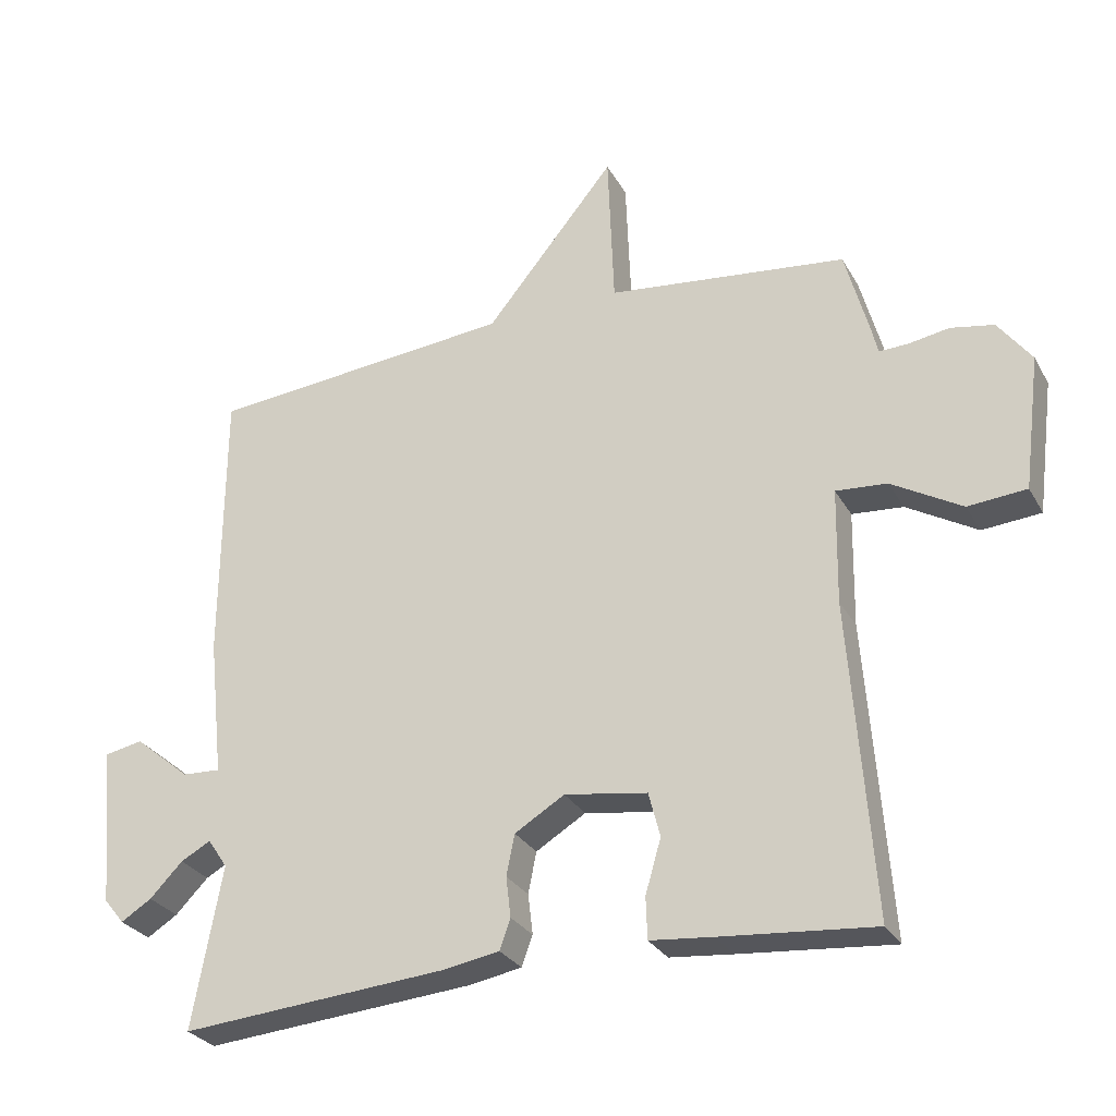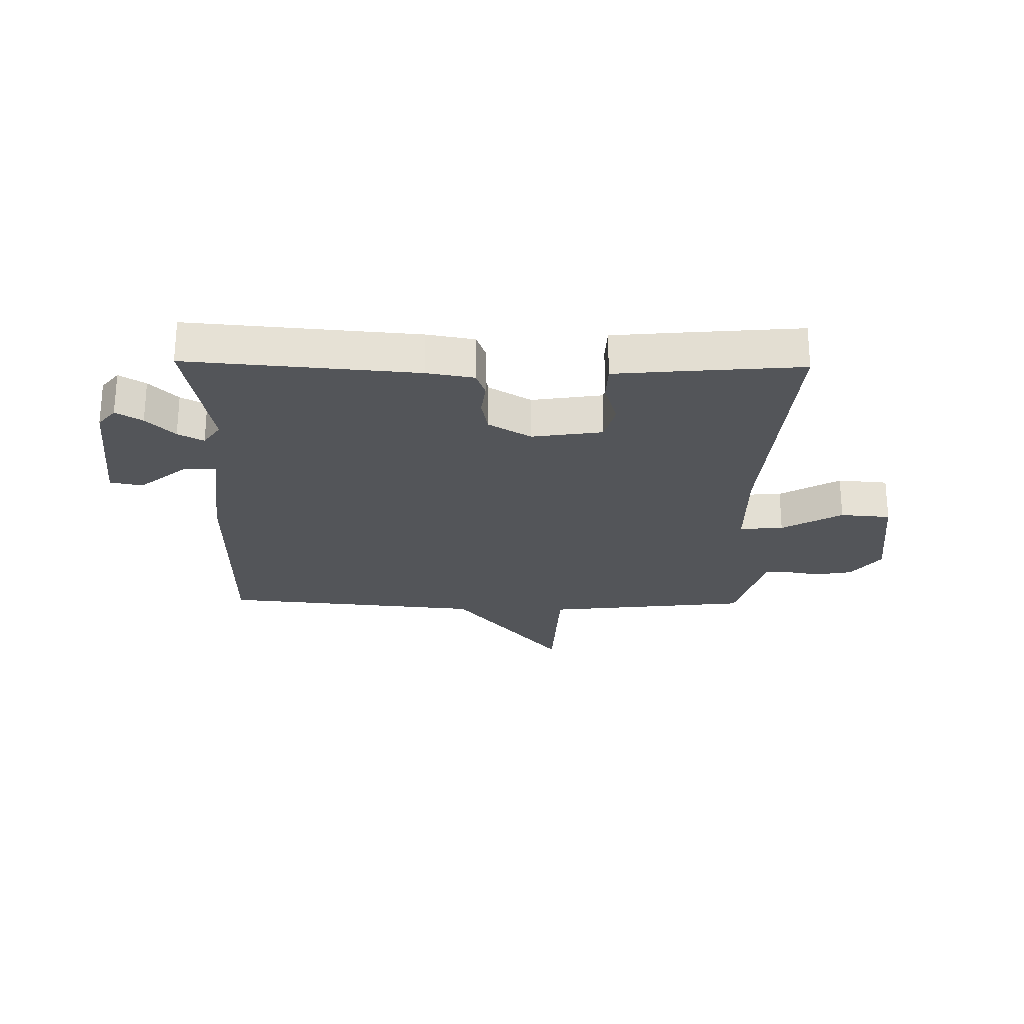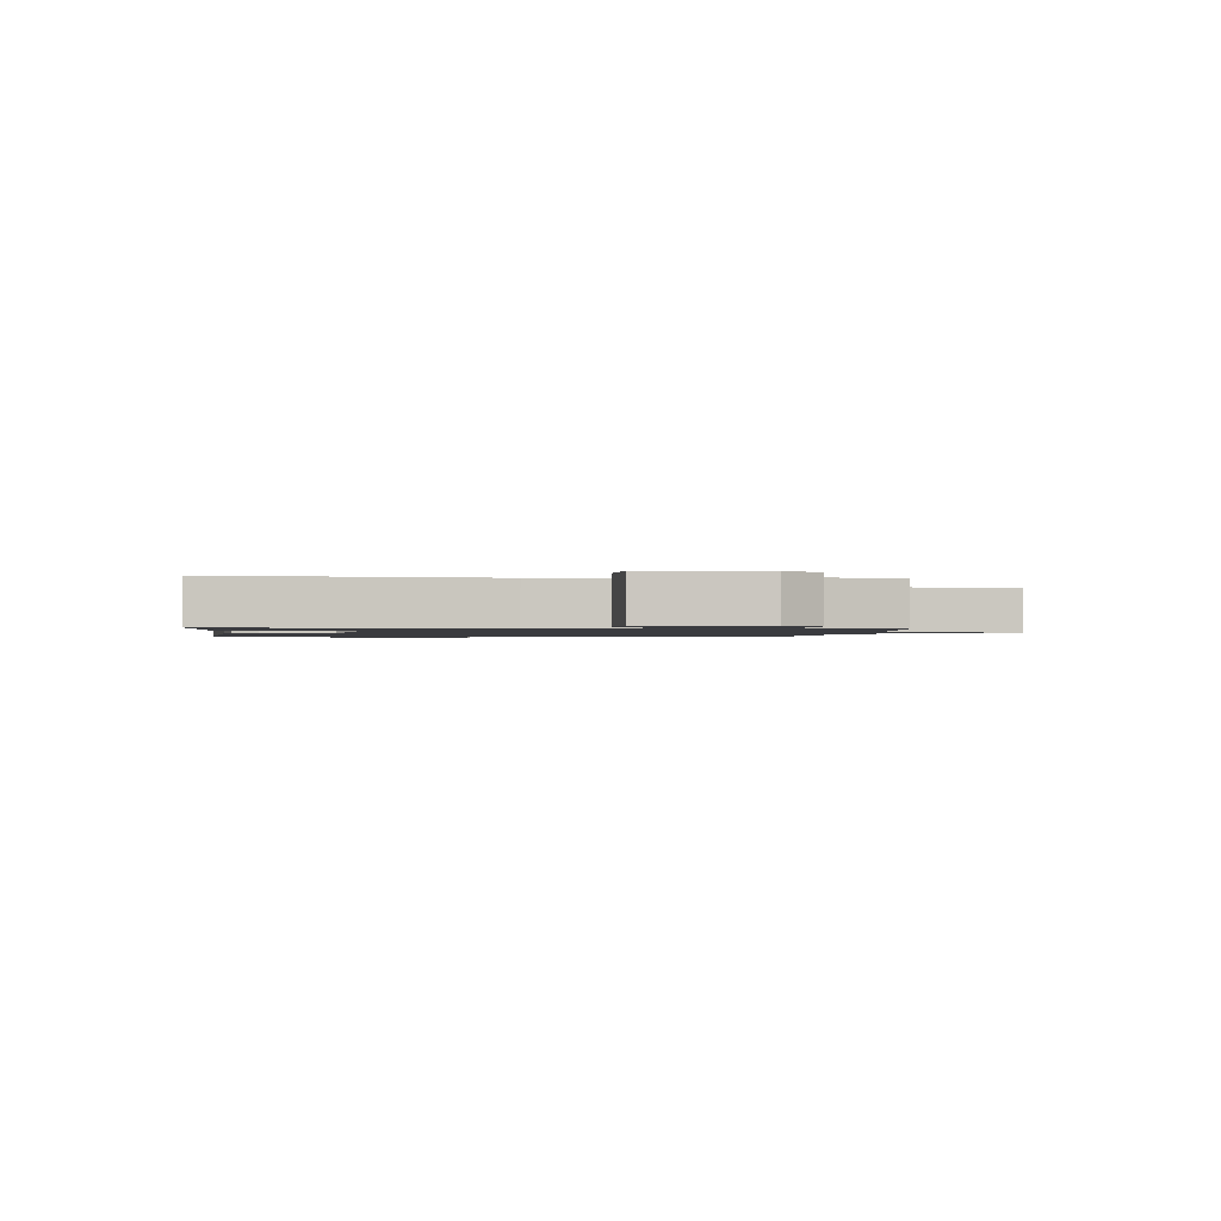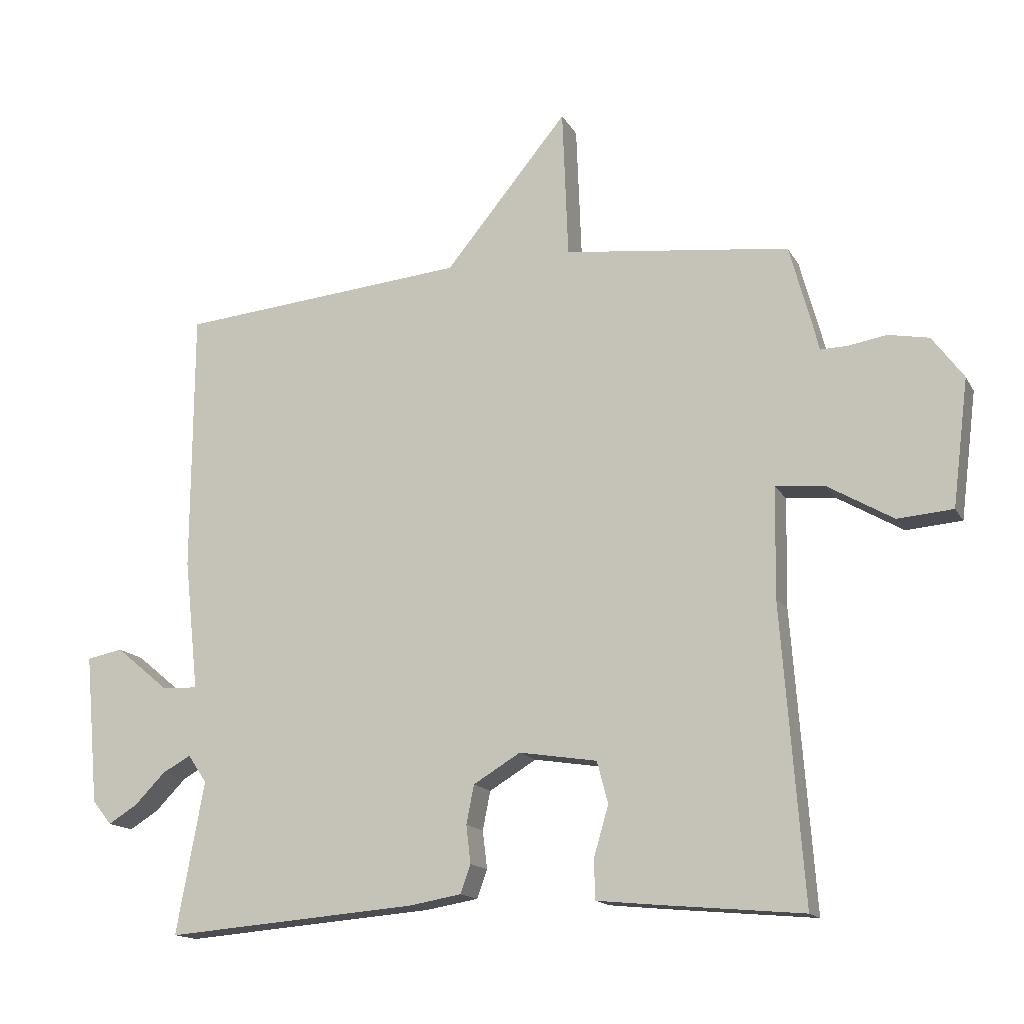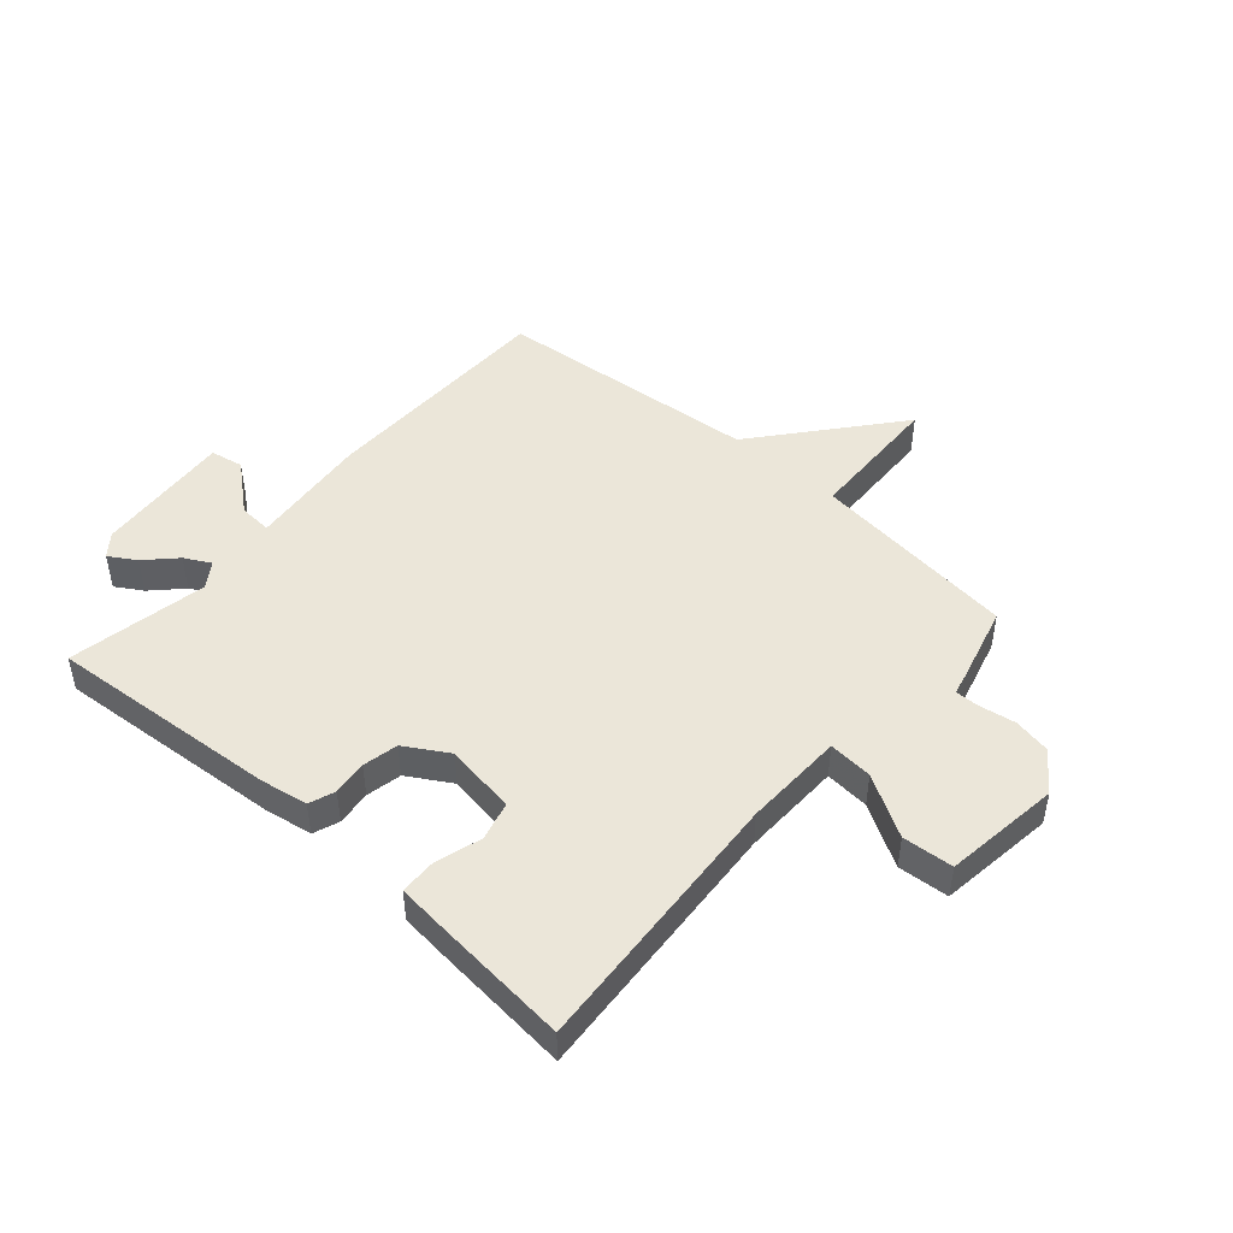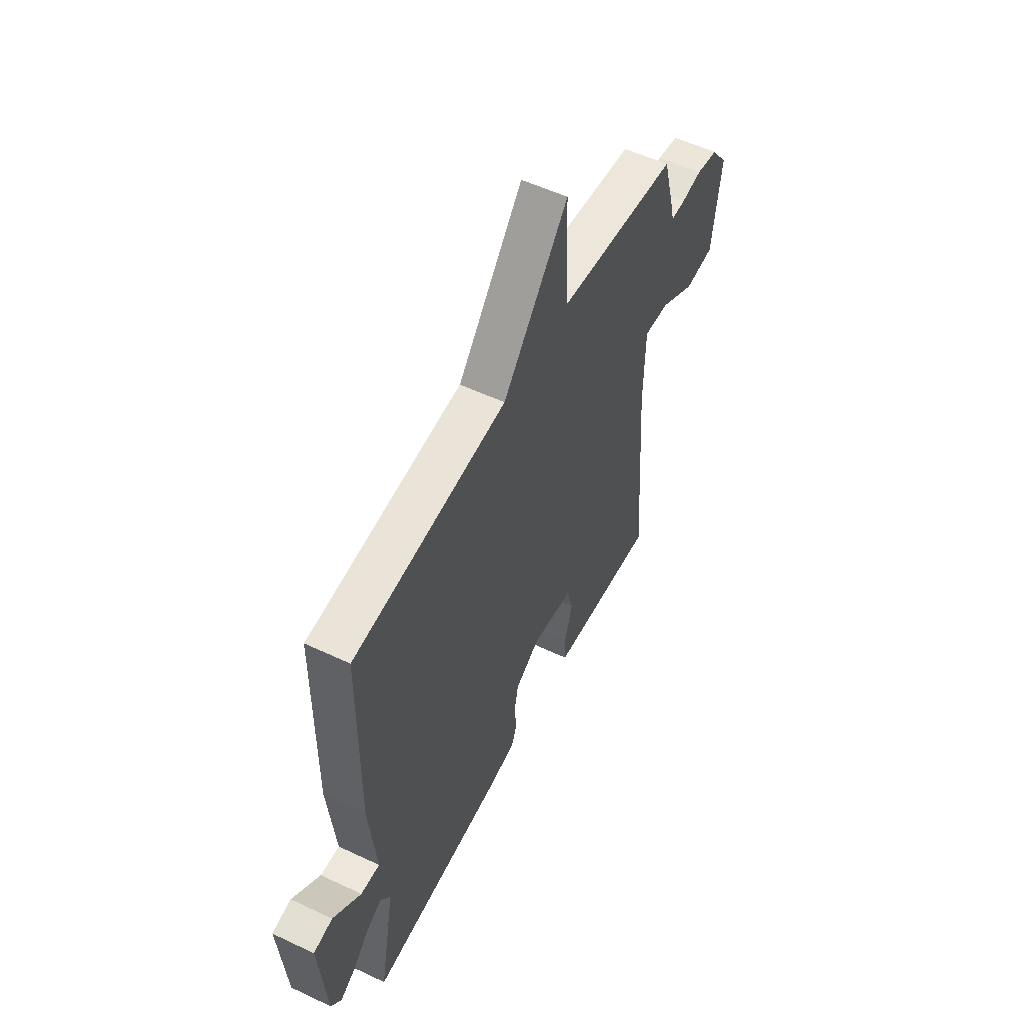
<metadata>
{"format":"obj","ext":"obj","renderer":"f3d","projection":"perspective","resolution":1024,"background":"white","views":[{"elev":-28.5,"azim":-155.8,"up":"+Z"},{"elev":-24.5,"azim":178.9,"up":"+Y"},{"elev":-1.3,"azim":-97.2,"up":"+Y"},{"elev":-15.1,"azim":-160.0,"up":"+Z"},{"elev":47.3,"azim":-138.5,"up":"+Y"},{"elev":54.7,"azim":116.6,"up":"+Z"}]}
</metadata>
<code>
v -0.5 0.07 -0.5
v -0.466 0.07 -0.042
v -0.469 0.07 0.128
v -0.544 0.07 0.122
v -0.647 0.07 0.062
v -0.733 0.07 0.069
v -0.758 0.07 0.266
v -0.709 0.07 0.332
v -0.646 0.07 0.344
v -0.586 0.07 0.334
v -0.544 0.07 0.333
v -0.535 0.07 0.371
v -0.5 0.07 0.5
v -0.149 0.07 0.541
v -0.14 0.07 0.774
v 0.051 0.07 0.541
v 0.5 0.07 0.5
v 0.502 0.07 0.092
v 0.48 0.07 -0.112
v 0.536 0.07 -0.109
v 0.618 0.07 -0.041
v 0.674 0.07 -0.052
v 0.653 0.07 -0.285
v 0.623 0.07 -0.322
v 0.578 0.07 -0.294
v 0.53 0.07 -0.245
v 0.486 0.07 -0.221
v 0.457 0.07 -0.264
v 0.5 0.07 -0.5
v 0.108 0.07 -0.468
v 0.027 0.07 -0.454
v 0.011 0.07 -0.41
v 0.018 0.07 -0.351
v 0.006 0.07 -0.291
v -0.067 0.07 -0.247
v -0.188 0.07 -0.266
v -0.205 0.07 -0.331
v -0.182 0.07 -0.41
v -0.184 0.07 -0.471
v -0.276 0.07 -0.48
v -0.5 0 -0.5
v -0.466 0 -0.042
v -0.469 0 0.128
v -0.544 0 0.122
v -0.647 0 0.062
v -0.733 0 0.069
v -0.758 0 0.266
v -0.709 0 0.332
v -0.646 0 0.344
v -0.586 0 0.334
v -0.544 0 0.333
v -0.535 0 0.371
v -0.5 0 0.5
v -0.149 0 0.541
v -0.14 0 0.774
v 0.051 0 0.541
v 0.5 0 0.5
v 0.502 0 0.092
v 0.48 0 -0.112
v 0.536 0 -0.109
v 0.618 0 -0.041
v 0.674 0 -0.052
v 0.653 0 -0.285
v 0.623 0 -0.322
v 0.578 0 -0.294
v 0.53 0 -0.245
v 0.486 0 -0.221
v 0.457 0 -0.264
v 0.5 0 -0.5
v 0.108 0 -0.468
v 0.027 0 -0.454
v 0.011 0 -0.41
v 0.018 0 -0.351
v 0.006 0 -0.291
v -0.067 0 -0.247
v -0.188 0 -0.266
v -0.205 0 -0.331
v -0.182 0 -0.41
v -0.184 0 -0.471
v -0.276 0 -0.48
f 40 1 2
f 39 40 2
f 38 39 2
f 37 38 2
f 36 37 2 3
f 35 36 3
f 34 35 3
f 31 32 33
f 30 31 33
f 29 30 33
f 28 29 33
f 27 28 33 34
f 24 25 26
f 23 24 26
f 22 23 26
f 21 22 26
f 20 21 26
f 19 20 26 27
f 16 17 18 19
f 19 27 34
f 16 19 34
f 15 16 34
f 14 15 34
f 14 34 3
f 13 14 3
f 12 13 3
f 11 12 3
f 8 9 10
f 7 8 10
f 6 7 10
f 5 6 10
f 4 5 10
f 3 4 10 11
f 42 41 80
f 42 80 79
f 42 79 78
f 42 78 77
f 43 42 77 76
f 43 76 75
f 43 75 74
f 73 72 71
f 73 71 70
f 73 70 69
f 73 69 68
f 74 73 68 67
f 66 65 64
f 66 64 63
f 66 63 62
f 66 62 61
f 66 61 60
f 67 66 60 59
f 59 58 57 56
f 74 67 59
f 74 59 56
f 74 56 55
f 74 55 54
f 43 74 54
f 43 54 53
f 43 53 52
f 43 52 51
f 50 49 48
f 50 48 47
f 50 47 46
f 50 46 45
f 50 45 44
f 51 50 44 43
f 1 41 42 2
f 2 42 43 3
f 3 43 44 4
f 4 44 45 5
f 5 45 46 6
f 6 46 47 7
f 7 47 48 8
f 8 48 49 9
f 9 49 50 10
f 10 50 51 11
f 11 51 52 12
f 12 52 53 13
f 13 53 54 14
f 14 54 55 15
f 15 55 56 16
f 16 56 57 17
f 17 57 58 18
f 18 58 59 19
f 19 59 60 20
f 20 60 61 21
f 21 61 62 22
f 22 62 63 23
f 23 63 64 24
f 24 64 65 25
f 25 65 66 26
f 26 66 67 27
f 27 67 68 28
f 28 68 69 29
f 29 69 70 30
f 30 70 71 31
f 31 71 72 32
f 32 72 73 33
f 33 73 74 34
f 34 74 75 35
f 35 75 76 36
f 36 76 77 37
f 37 77 78 38
f 38 78 79 39
f 39 79 80 40
f 40 80 41 1

</code>
